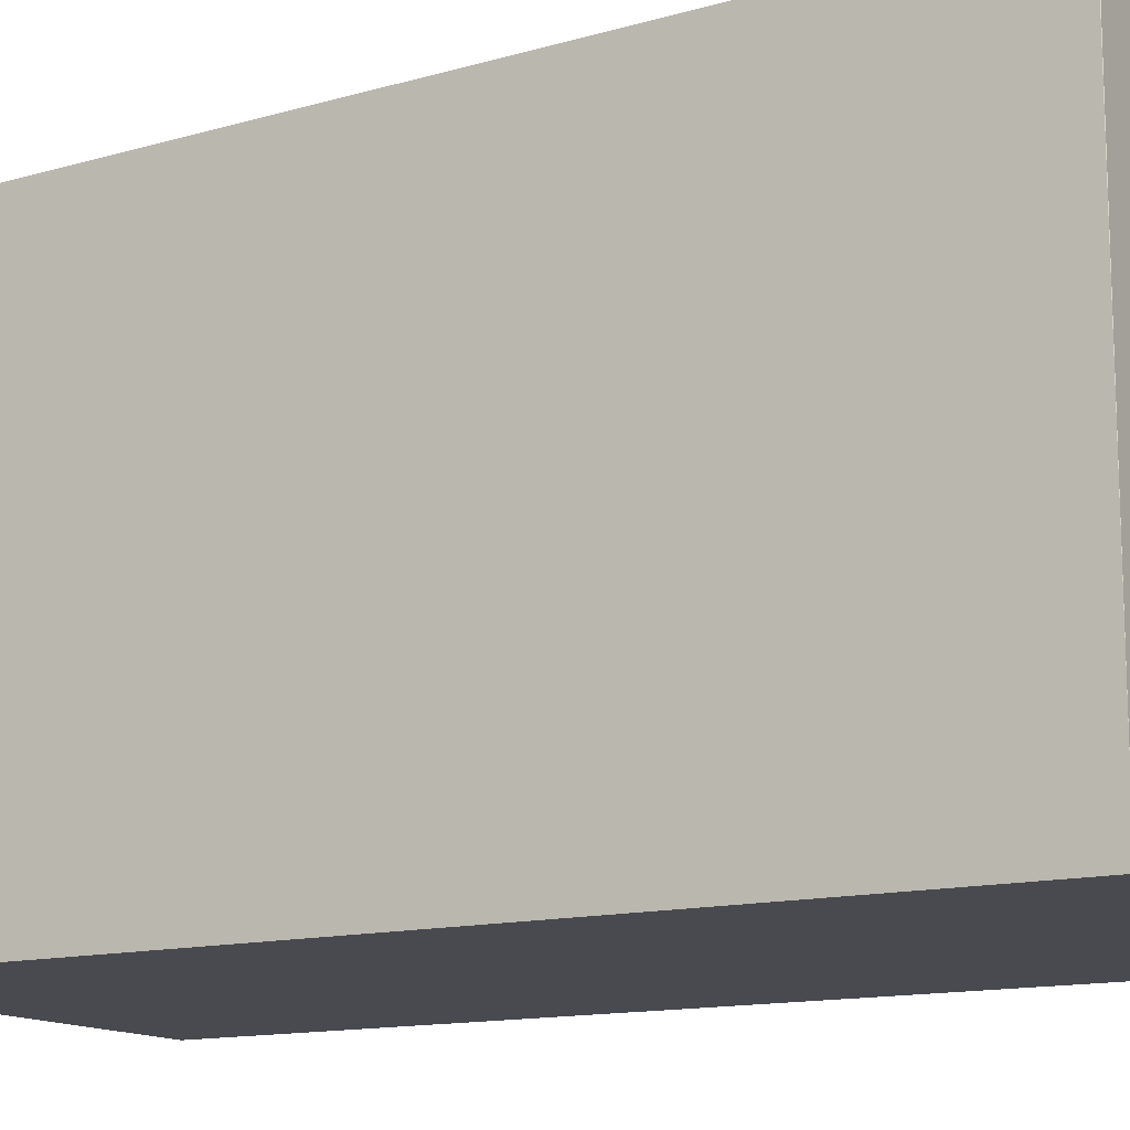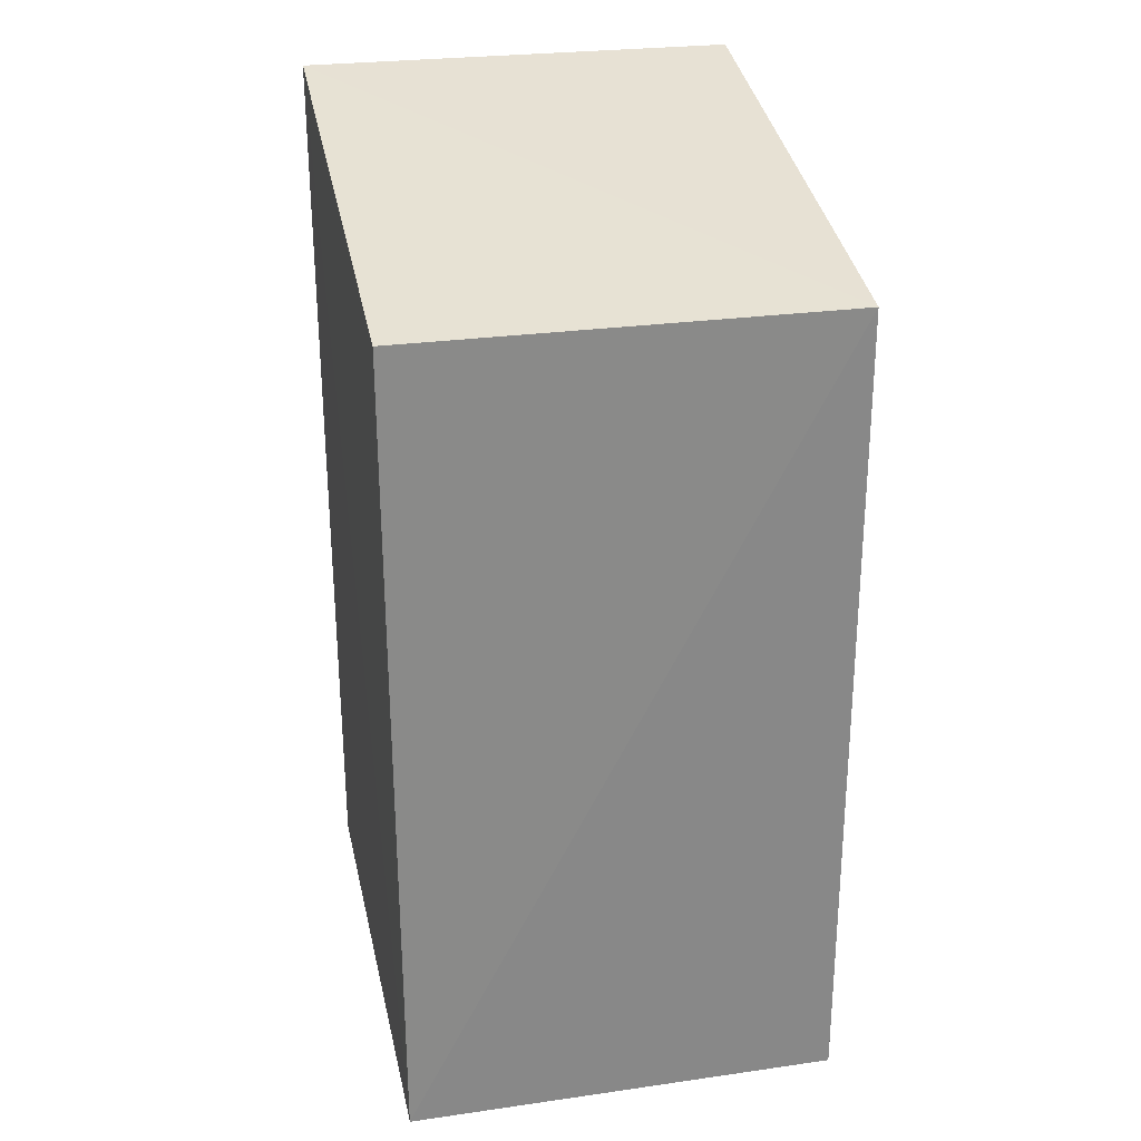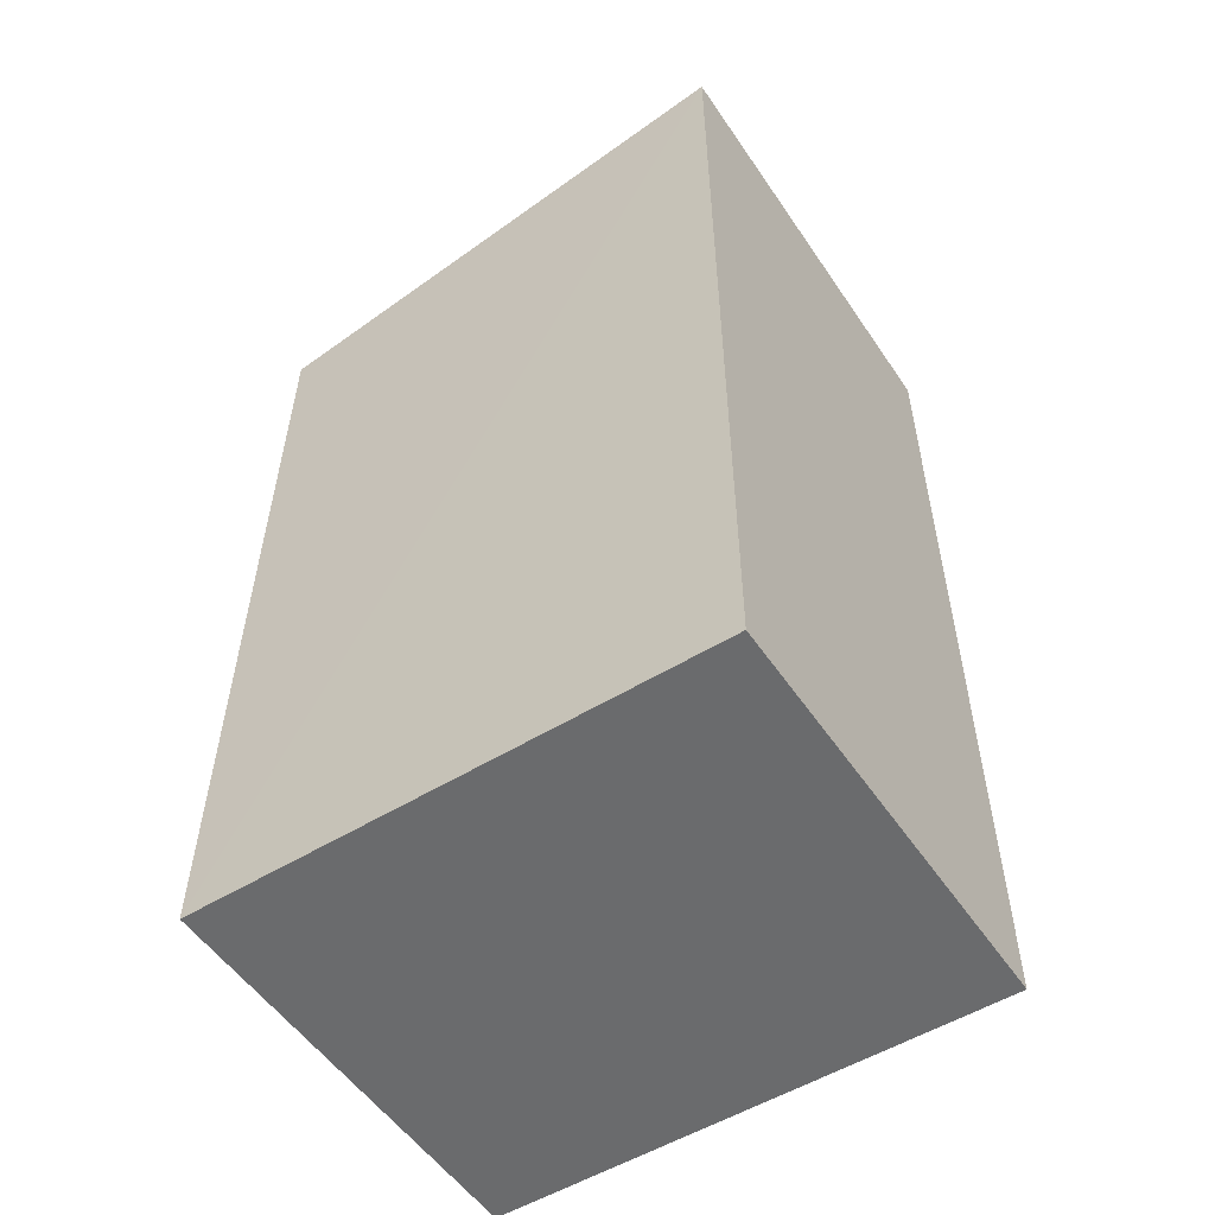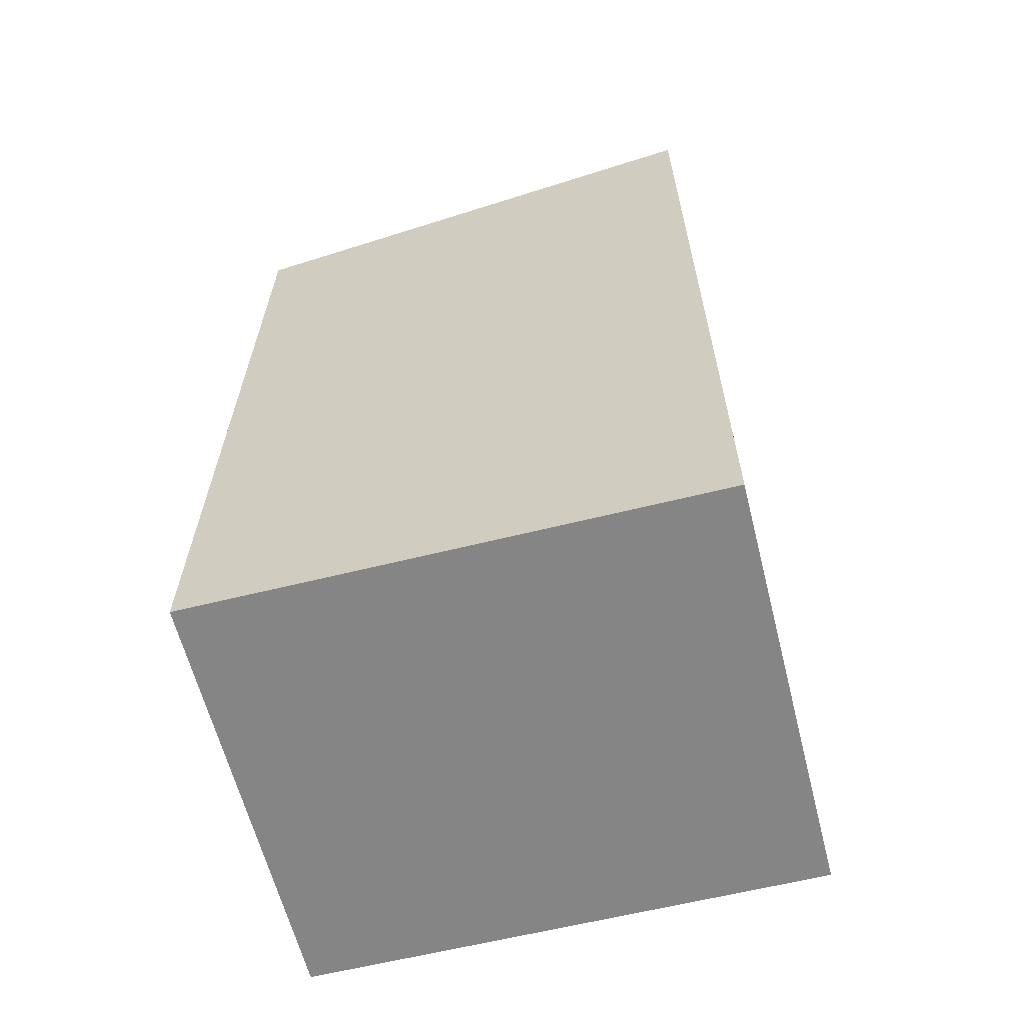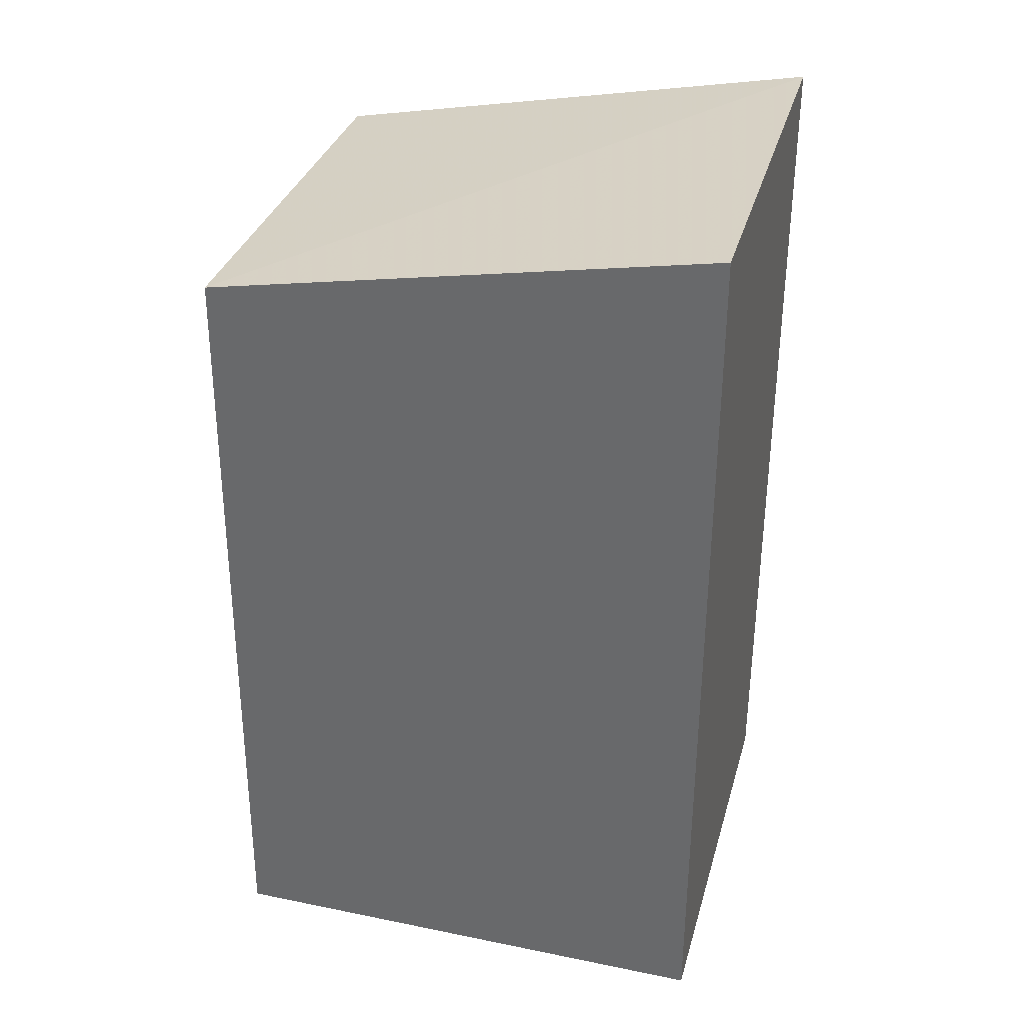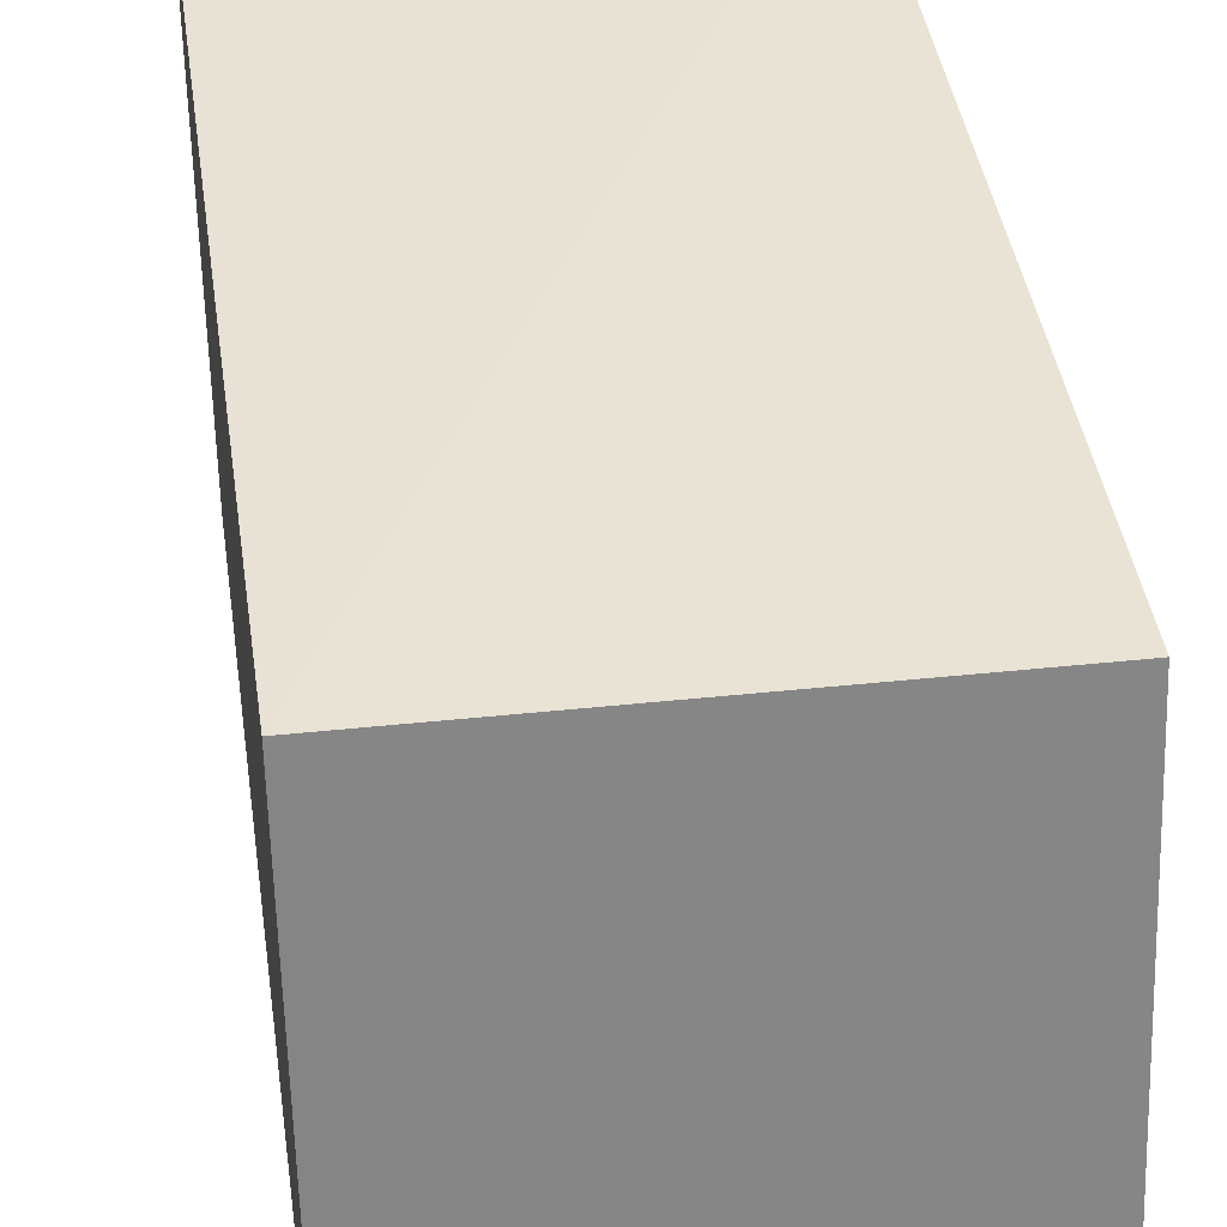
<metadata>
{"format":"obj","ext":"obj","renderer":"f3d","projection":"perspective","resolution":1024,"background":"white","views":[{"elev":-13.5,"azim":120.6,"up":"+Y"},{"elev":28.2,"azim":168.1,"up":"+Z"},{"elev":-53.2,"azim":-56.7,"up":"+Z"},{"elev":-61.7,"azim":-75.8,"up":"+Z"},{"elev":34.5,"azim":-74.7,"up":"+Z"},{"elev":39.6,"azim":-8.2,"up":"+Y"}]}
</metadata>
<code>
v 0.0008844 0.000613 0.1172
v 0.0008261 0.02375 0.1126
v -0.01922 0.02401 0.1126
v -0.0192 0.0245 0.0747
v 0.0008464 0.0005677 0.0747
v 0.0008561 0.02459 0.07472
v -0.01927 0.0006154 0.1171
v 0.0008436 0.02459 0.0747
v -0.01922 0.0005677 0.0747
f 1 2 3
f 6 3 2
f 6 2 1
f 6 1 5
f 7 1 3
f 7 3 4
f 8 6 5
f 8 4 3
f 8 3 6
f 9 7 4
f 9 5 1
f 9 1 7
f 9 8 5
f 9 4 8

</code>
